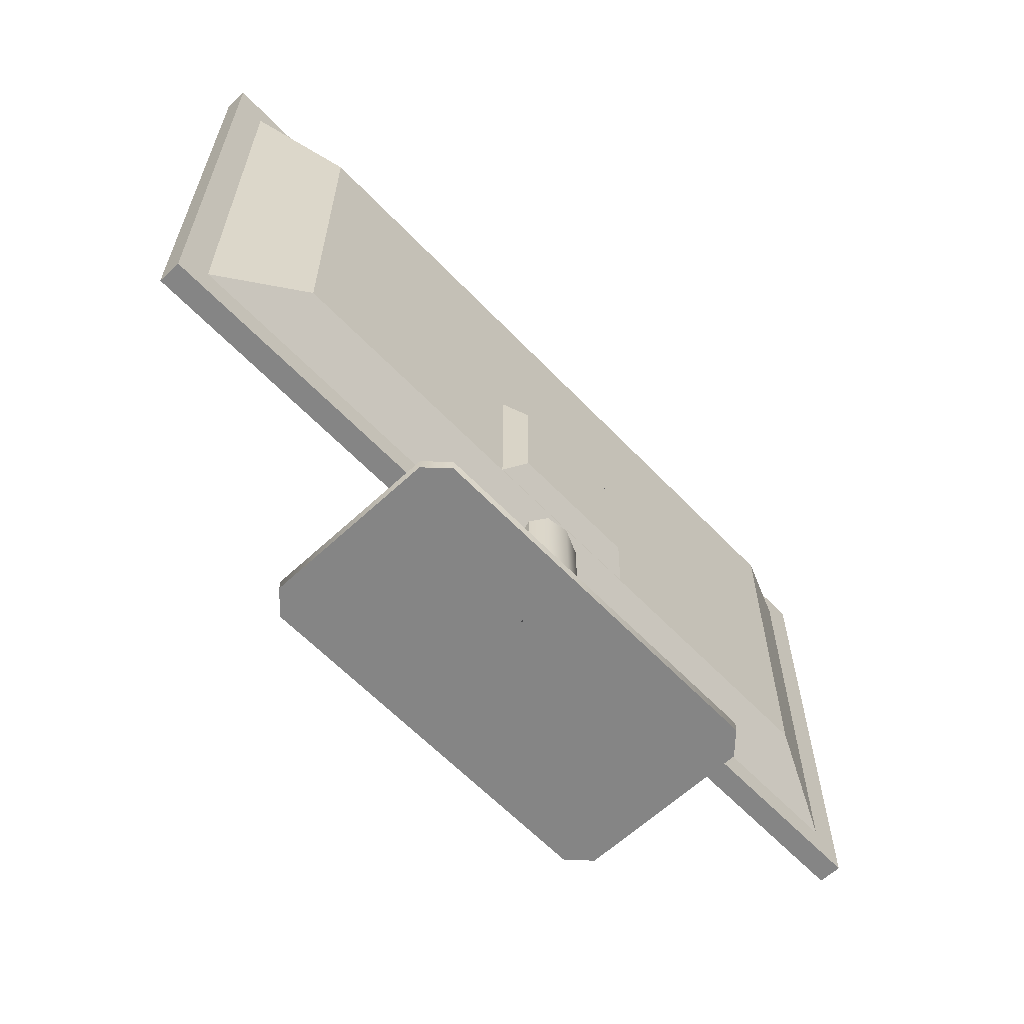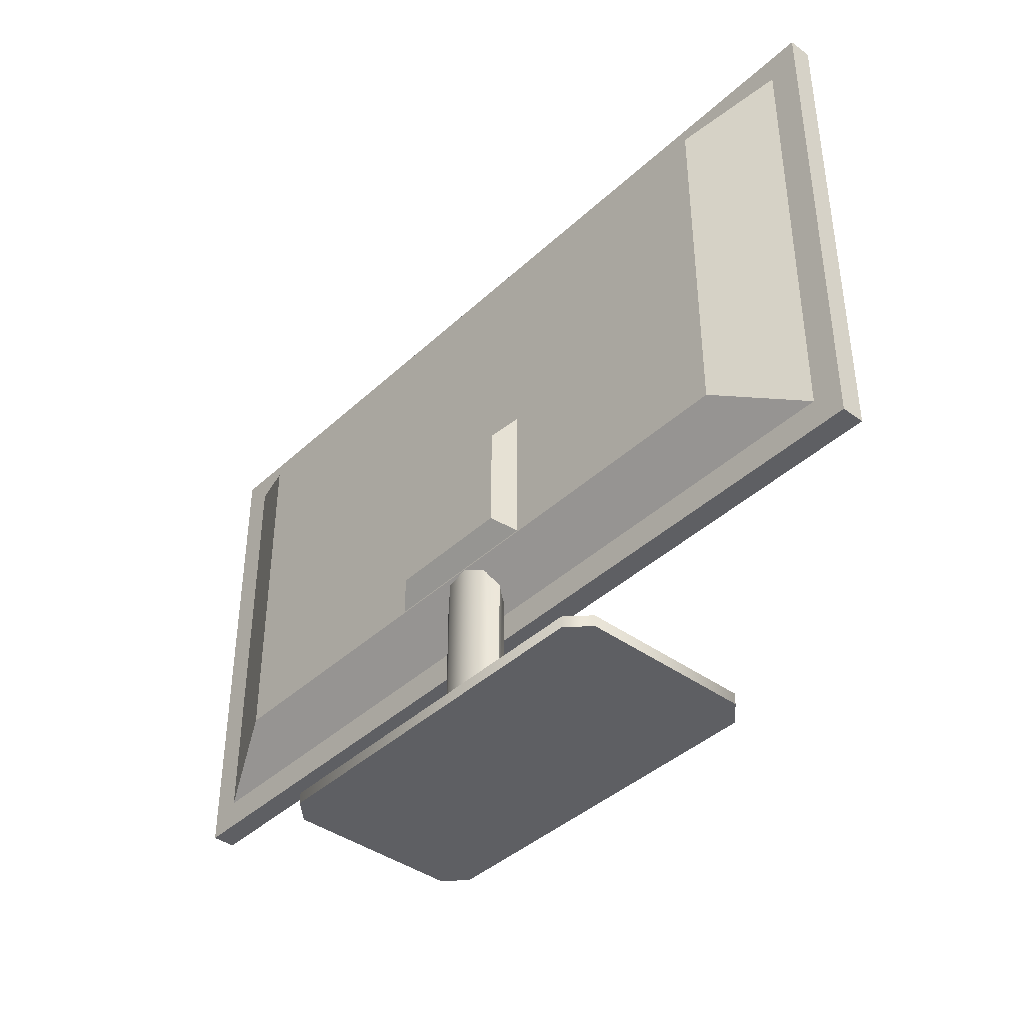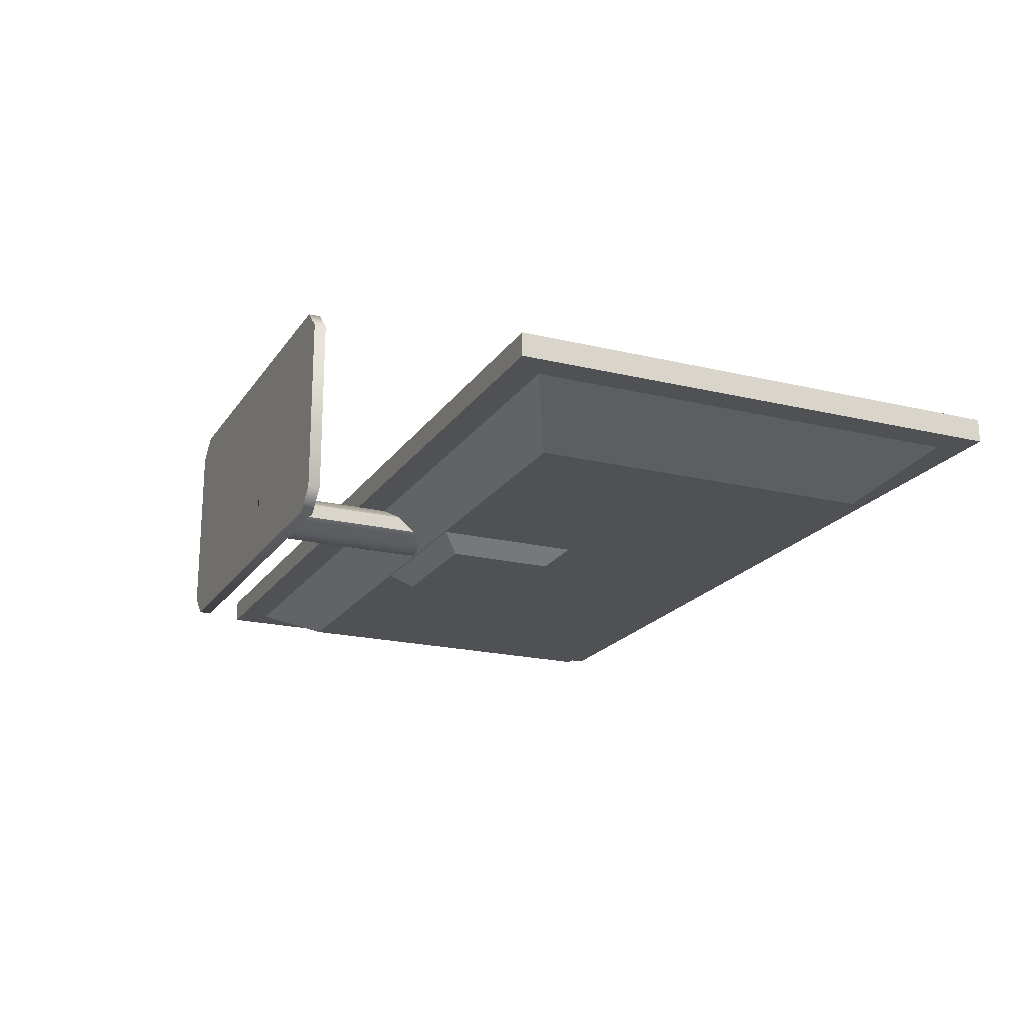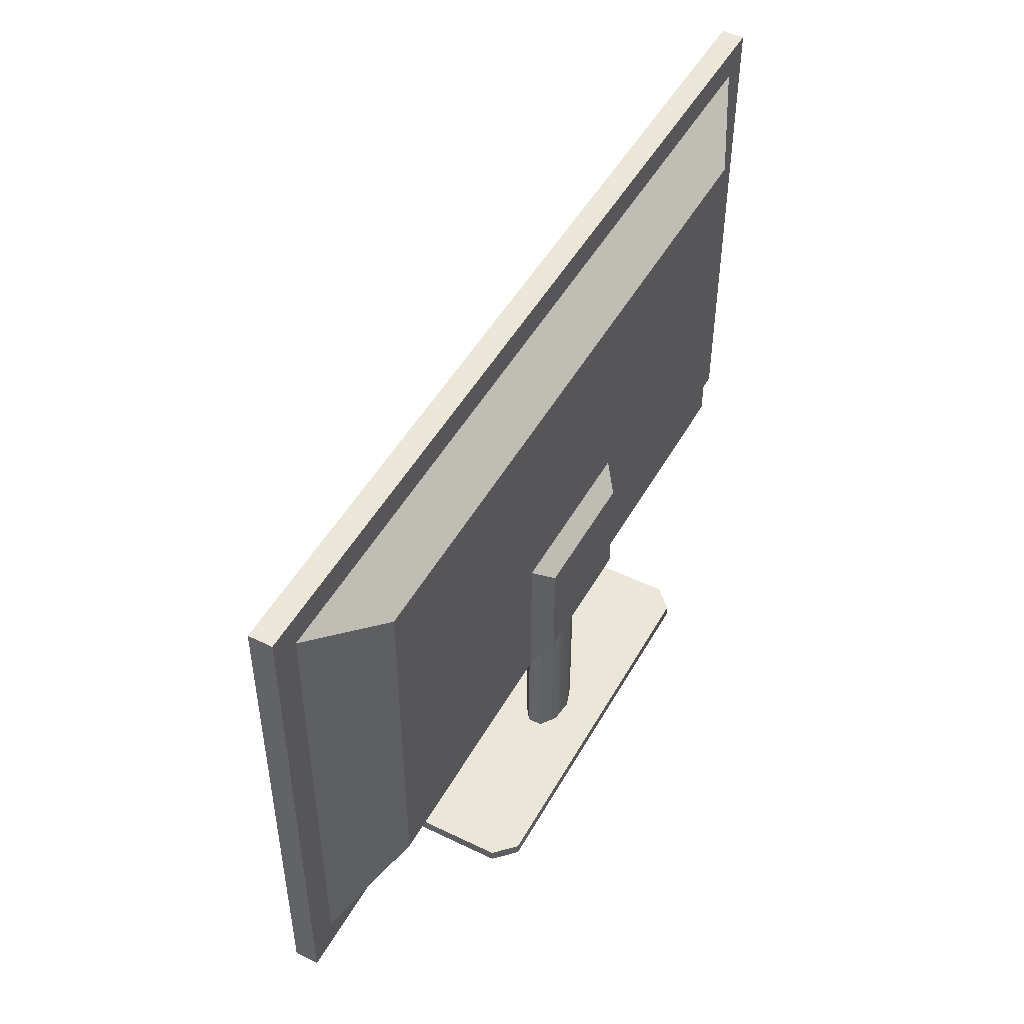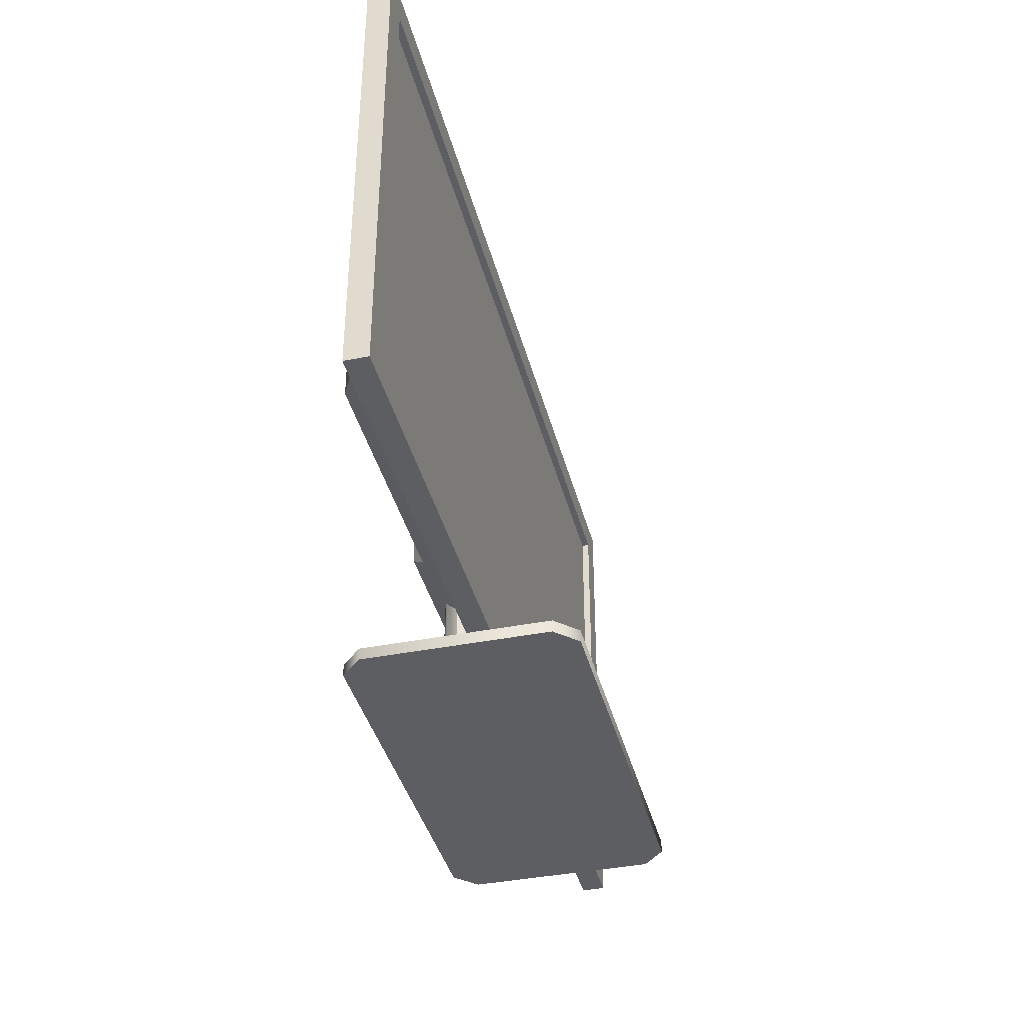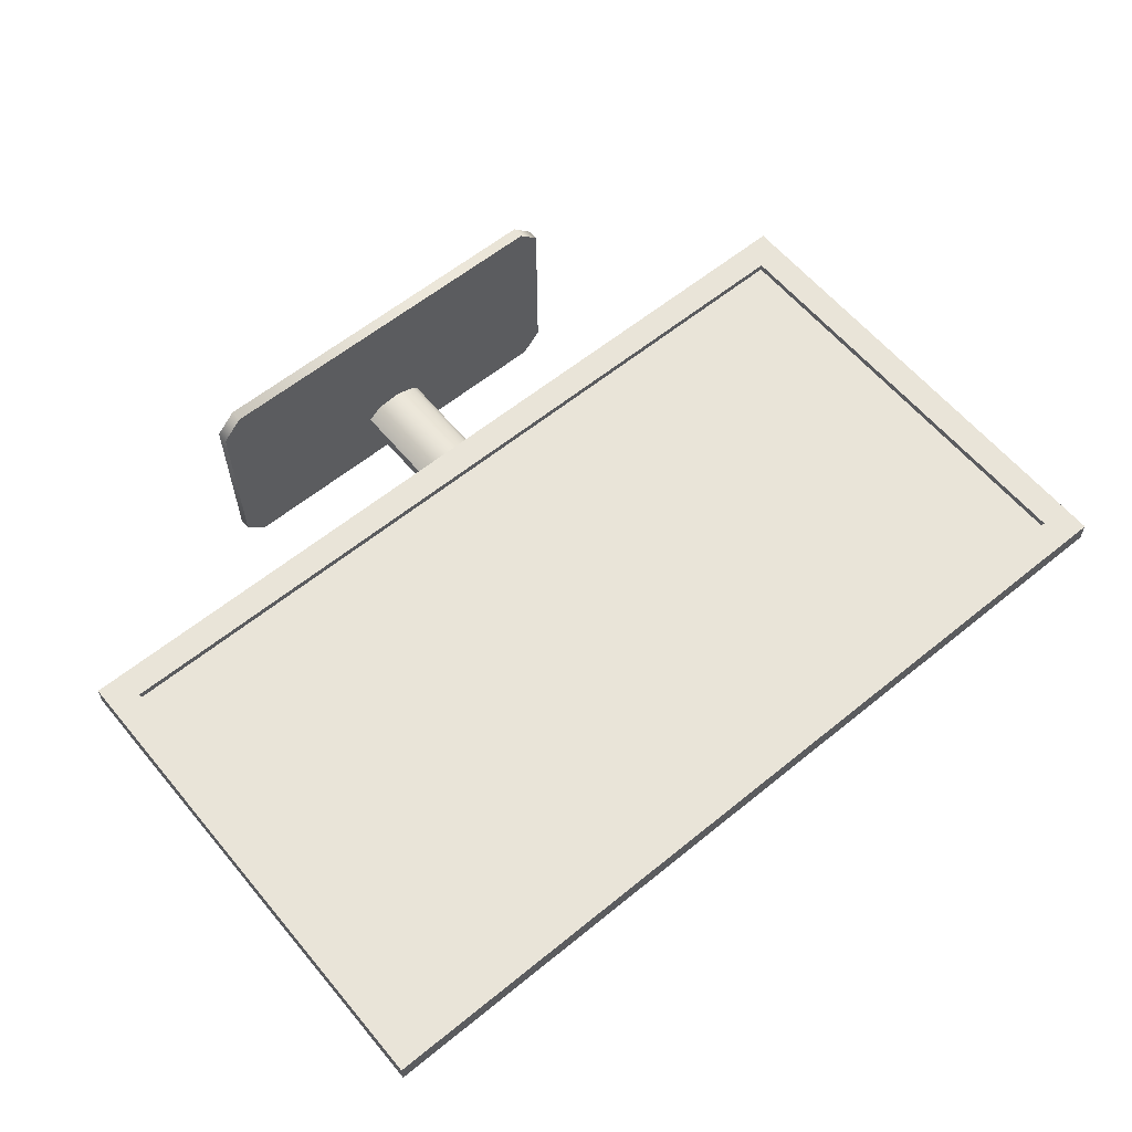
<metadata>
{"format":"obj","ext":"obj","renderer":"f3d","projection":"perspective","resolution":1024,"background":"white","views":[{"elev":-61.8,"azim":133.5,"up":"+Y"},{"elev":-40.6,"azim":-131.6,"up":"+Y"},{"elev":-19.9,"azim":65.9,"up":"+Z"},{"elev":48.8,"azim":118.3,"up":"+Y"},{"elev":-39.0,"azim":-76.0,"up":"+Y"},{"elev":60.5,"azim":140.3,"up":"+Z"}]}
</metadata>
<code>
v 1.627 -0.1237 -0.1228
v 1.731 -0.1237 0.2297
v 1.627 -0.1237 0.5823
v 1.627 12.57 0.5823
v 1.731 12.57 0.2297
v 1.627 12.57 -0.1228
v -1.295 12.57 -0.4328
v -1.592 12.57 -0.1228
v -1.696 12.57 0.2297
v -1.592 12.57 0.5823
v -1.295 12.57 0.8923
v -16.45 9.324 -0.8009
v 16.45 9.324 -0.8009
v 16.45 26.52 -0.8009
v -16.45 26.52 -0.8009
v -22.19 5.62 1.096
v -22.19 5.62 2.228
v 22.19 5.62 2.228
v 22.19 5.62 1.096
v 22.19 30.22 2.228
v 22.19 30.22 1.096
v -22.19 30.22 2.228
v -22.19 30.22 1.096
v -20.72 7.093 2.228
v 20.72 7.093 2.228
v 20.72 28.75 2.228
v -20.72 28.75 2.228
v -20.72 7.093 1.866
v 20.72 7.093 1.866
v 20.72 28.75 1.866
v -20.72 28.75 1.866
v -20.72 7.093 1.096
v -20.72 28.75 1.096
v 20.72 28.75 1.096
v 20.72 7.093 1.096
v 0.8742 12.57 -0.6629
v 0.8742 -0.1237 -0.6629
v -0.2799 12.57 -0.7854
v -0.2799 -0.1237 -0.7854
v -1.295 -0.1237 -0.4328
v -1.592 -0.1237 -0.1228
v -1.696 -0.1237 0.2297
v -1.592 -0.1237 0.5823
v -1.295 -0.1237 0.8923
v -0.2799 12.57 1.245
v -0.2799 -0.1237 1.245
v 0.8742 12.57 1.122
v 0.8742 -0.1237 1.122
v 10.1 -0.1237 -1.732
v 9.098 -0.1237 -2.732
v -9.051 -0.1237 -2.732
v -10.05 -0.1237 -1.732
v 10.1 -0.1237 6.771
v -10.05 -0.1237 6.771
v 9.098 -0.1237 7.771
v -9.051 -0.1237 7.771
v -9.051 0.4471 -2.732
v 9.098 0.4471 -2.732
v 10.1 0.4471 -1.732
v -10.05 0.4471 -1.732
v 10.1 0.4471 6.771
v -10.05 0.4471 6.771
v 9.098 0.4471 7.771
v -9.051 0.4471 7.771
v -3.139 10.34 -1.592
v 3.199 10.34 -1.592
v 3.199 15.59 -1.592
v -3.139 15.59 -1.592
v -4.139 16.59 -0.7581
v -4.139 9.336 -0.7581
v 4.199 16.59 -0.7581
v 4.199 9.336 -0.7581
g Televisor_00
f 1 3 2
f 4 6 5
f 7 9 8
f 9 11 10
f 12 14 13
f 12 15 14
f 16 18 17
f 16 19 18
f 19 20 18
f 19 21 20
f 21 22 20
f 21 23 22
f 23 17 22
f 23 16 17
f 17 25 24
f 17 18 25
f 18 26 25
f 18 20 26
f 20 27 26
f 20 22 27
f 22 24 27
f 22 17 24
f 24 29 28
f 24 25 29
f 25 30 29
f 25 26 30
f 26 31 30
f 26 27 31
f 27 28 31
f 27 24 28
f 32 15 12
f 32 33 15
f 33 14 15
f 33 34 14
f 34 13 14
f 34 35 13
f 35 12 13
f 35 32 12
f 3 1 6
f 3 6 4
f 1 36 6
f 1 37 36
f 37 38 36
f 37 39 38
f 39 7 38
f 39 40 7
f 41 7 40
f 7 41 42
f 7 42 9
f 42 11 9
f 43 11 42
f 11 43 44
f 44 45 11
f 44 46 45
f 46 47 45
f 46 48 47
f 48 4 47
f 48 3 4
f 49 51 50
f 51 49 52
f 52 49 53
f 52 53 54
f 54 53 55
f 54 55 56
f 57 59 58
f 59 57 60
f 59 60 61
f 61 60 62
f 61 62 63
f 63 62 64
f 56 55 63
f 56 63 64
f 64 54 56
f 64 62 54
f 52 54 62
f 52 62 60
f 51 52 60
f 51 60 57
f 50 51 57
f 50 57 58
f 49 50 58
f 49 58 59
f 53 49 59
f 53 59 61
f 55 53 61
f 55 61 63
f 65 67 66
f 65 68 67
f 65 69 68
f 65 70 69
f 68 71 67
f 68 69 71
f 67 72 66
f 67 71 72
f 66 70 65
f 66 72 70
f 16 33 32
f 16 23 33
f 19 16 32
f 23 34 33
f 19 32 35
f 23 21 34
f 21 19 35
f 21 35 34
f 28 30 31
f 28 29 30

</code>
